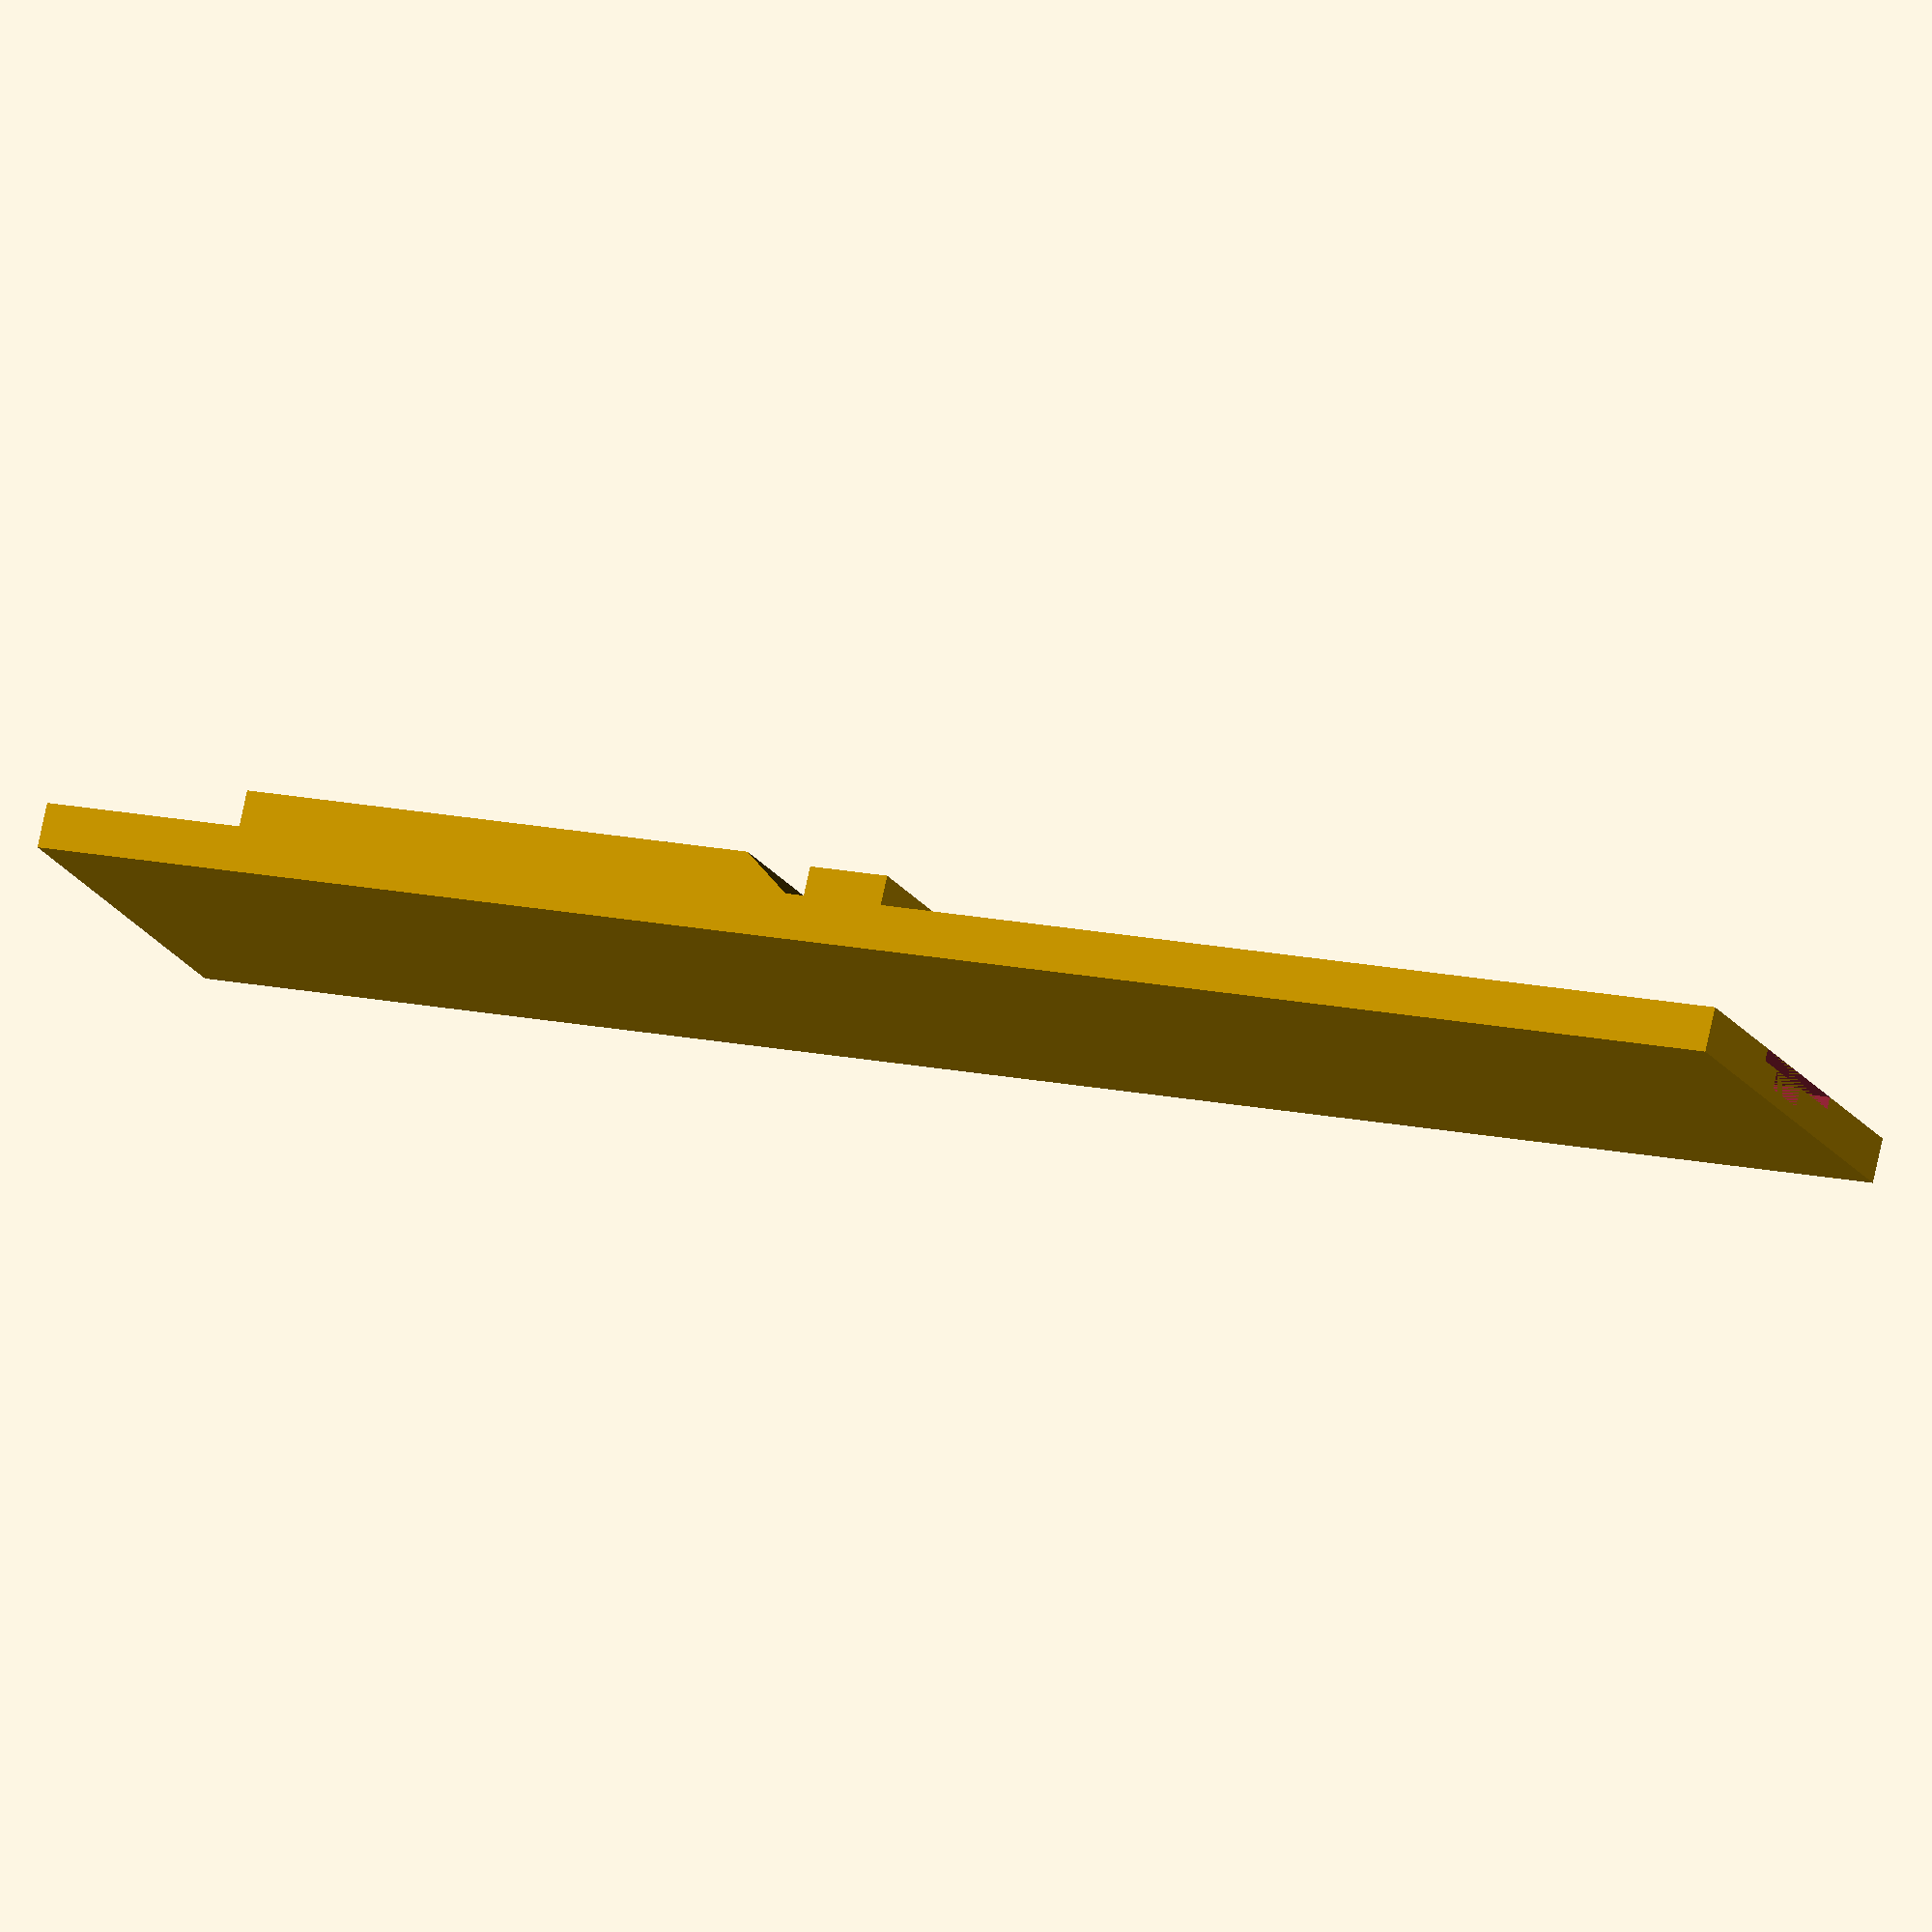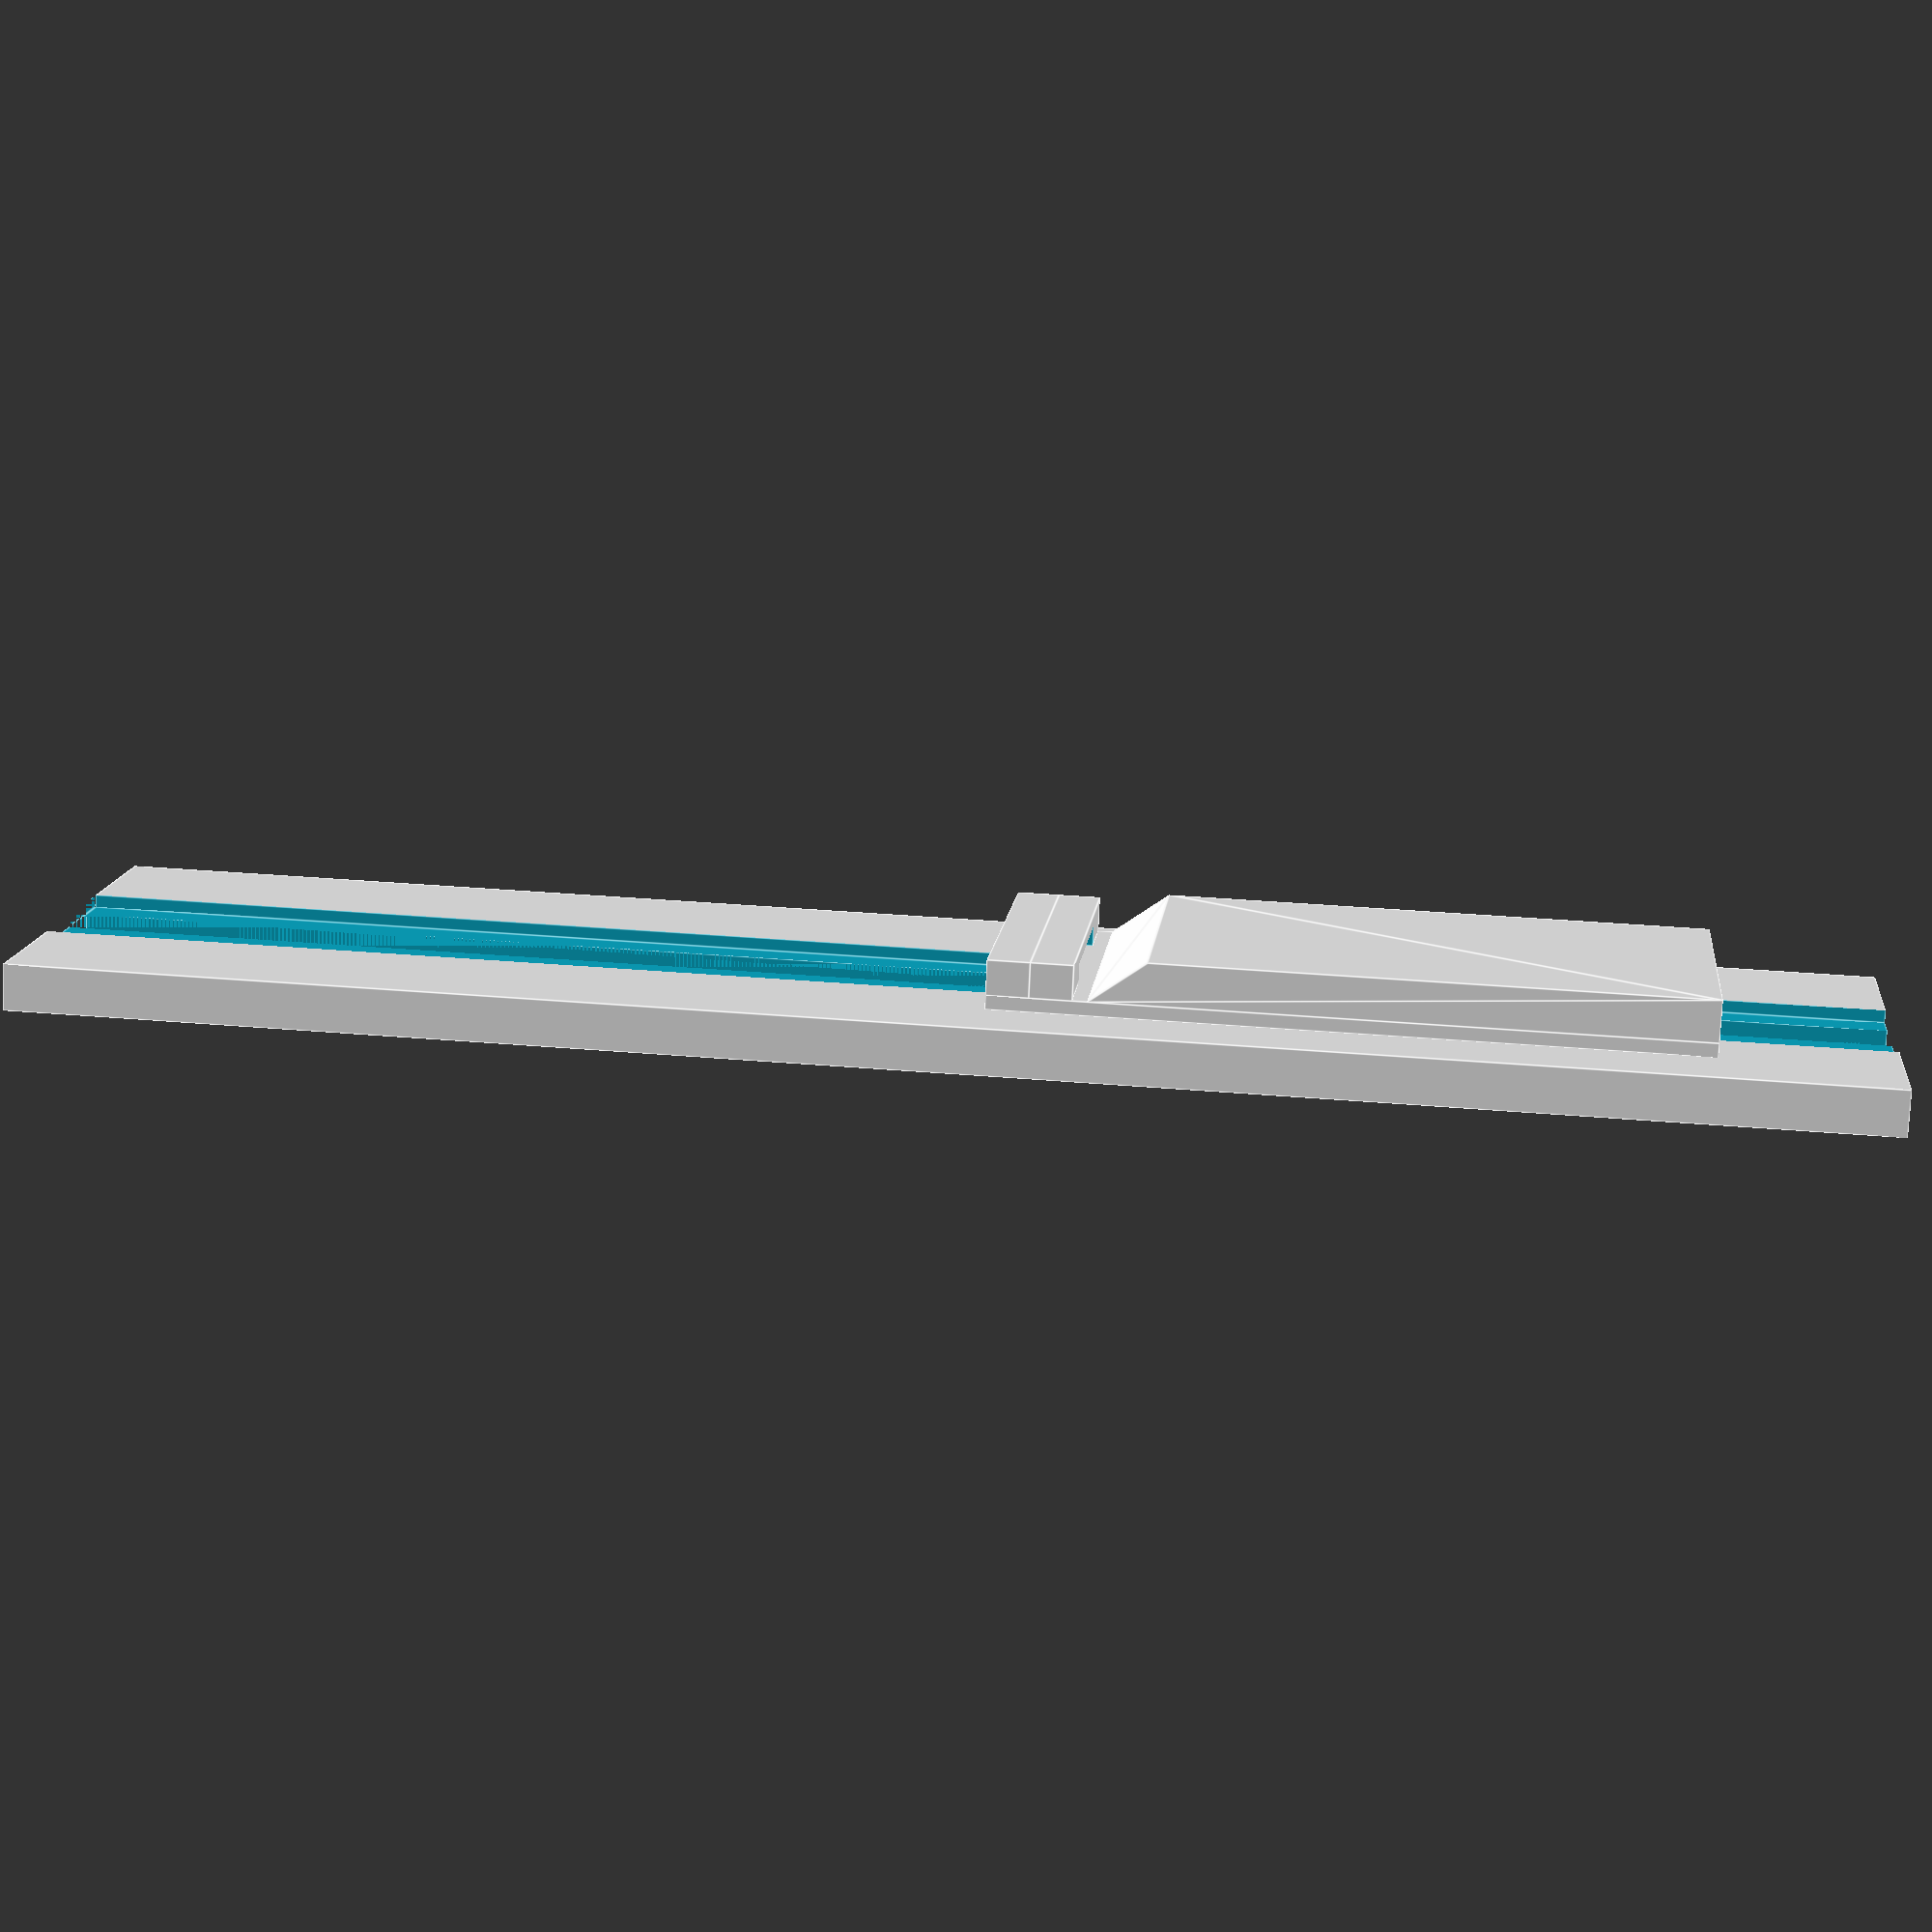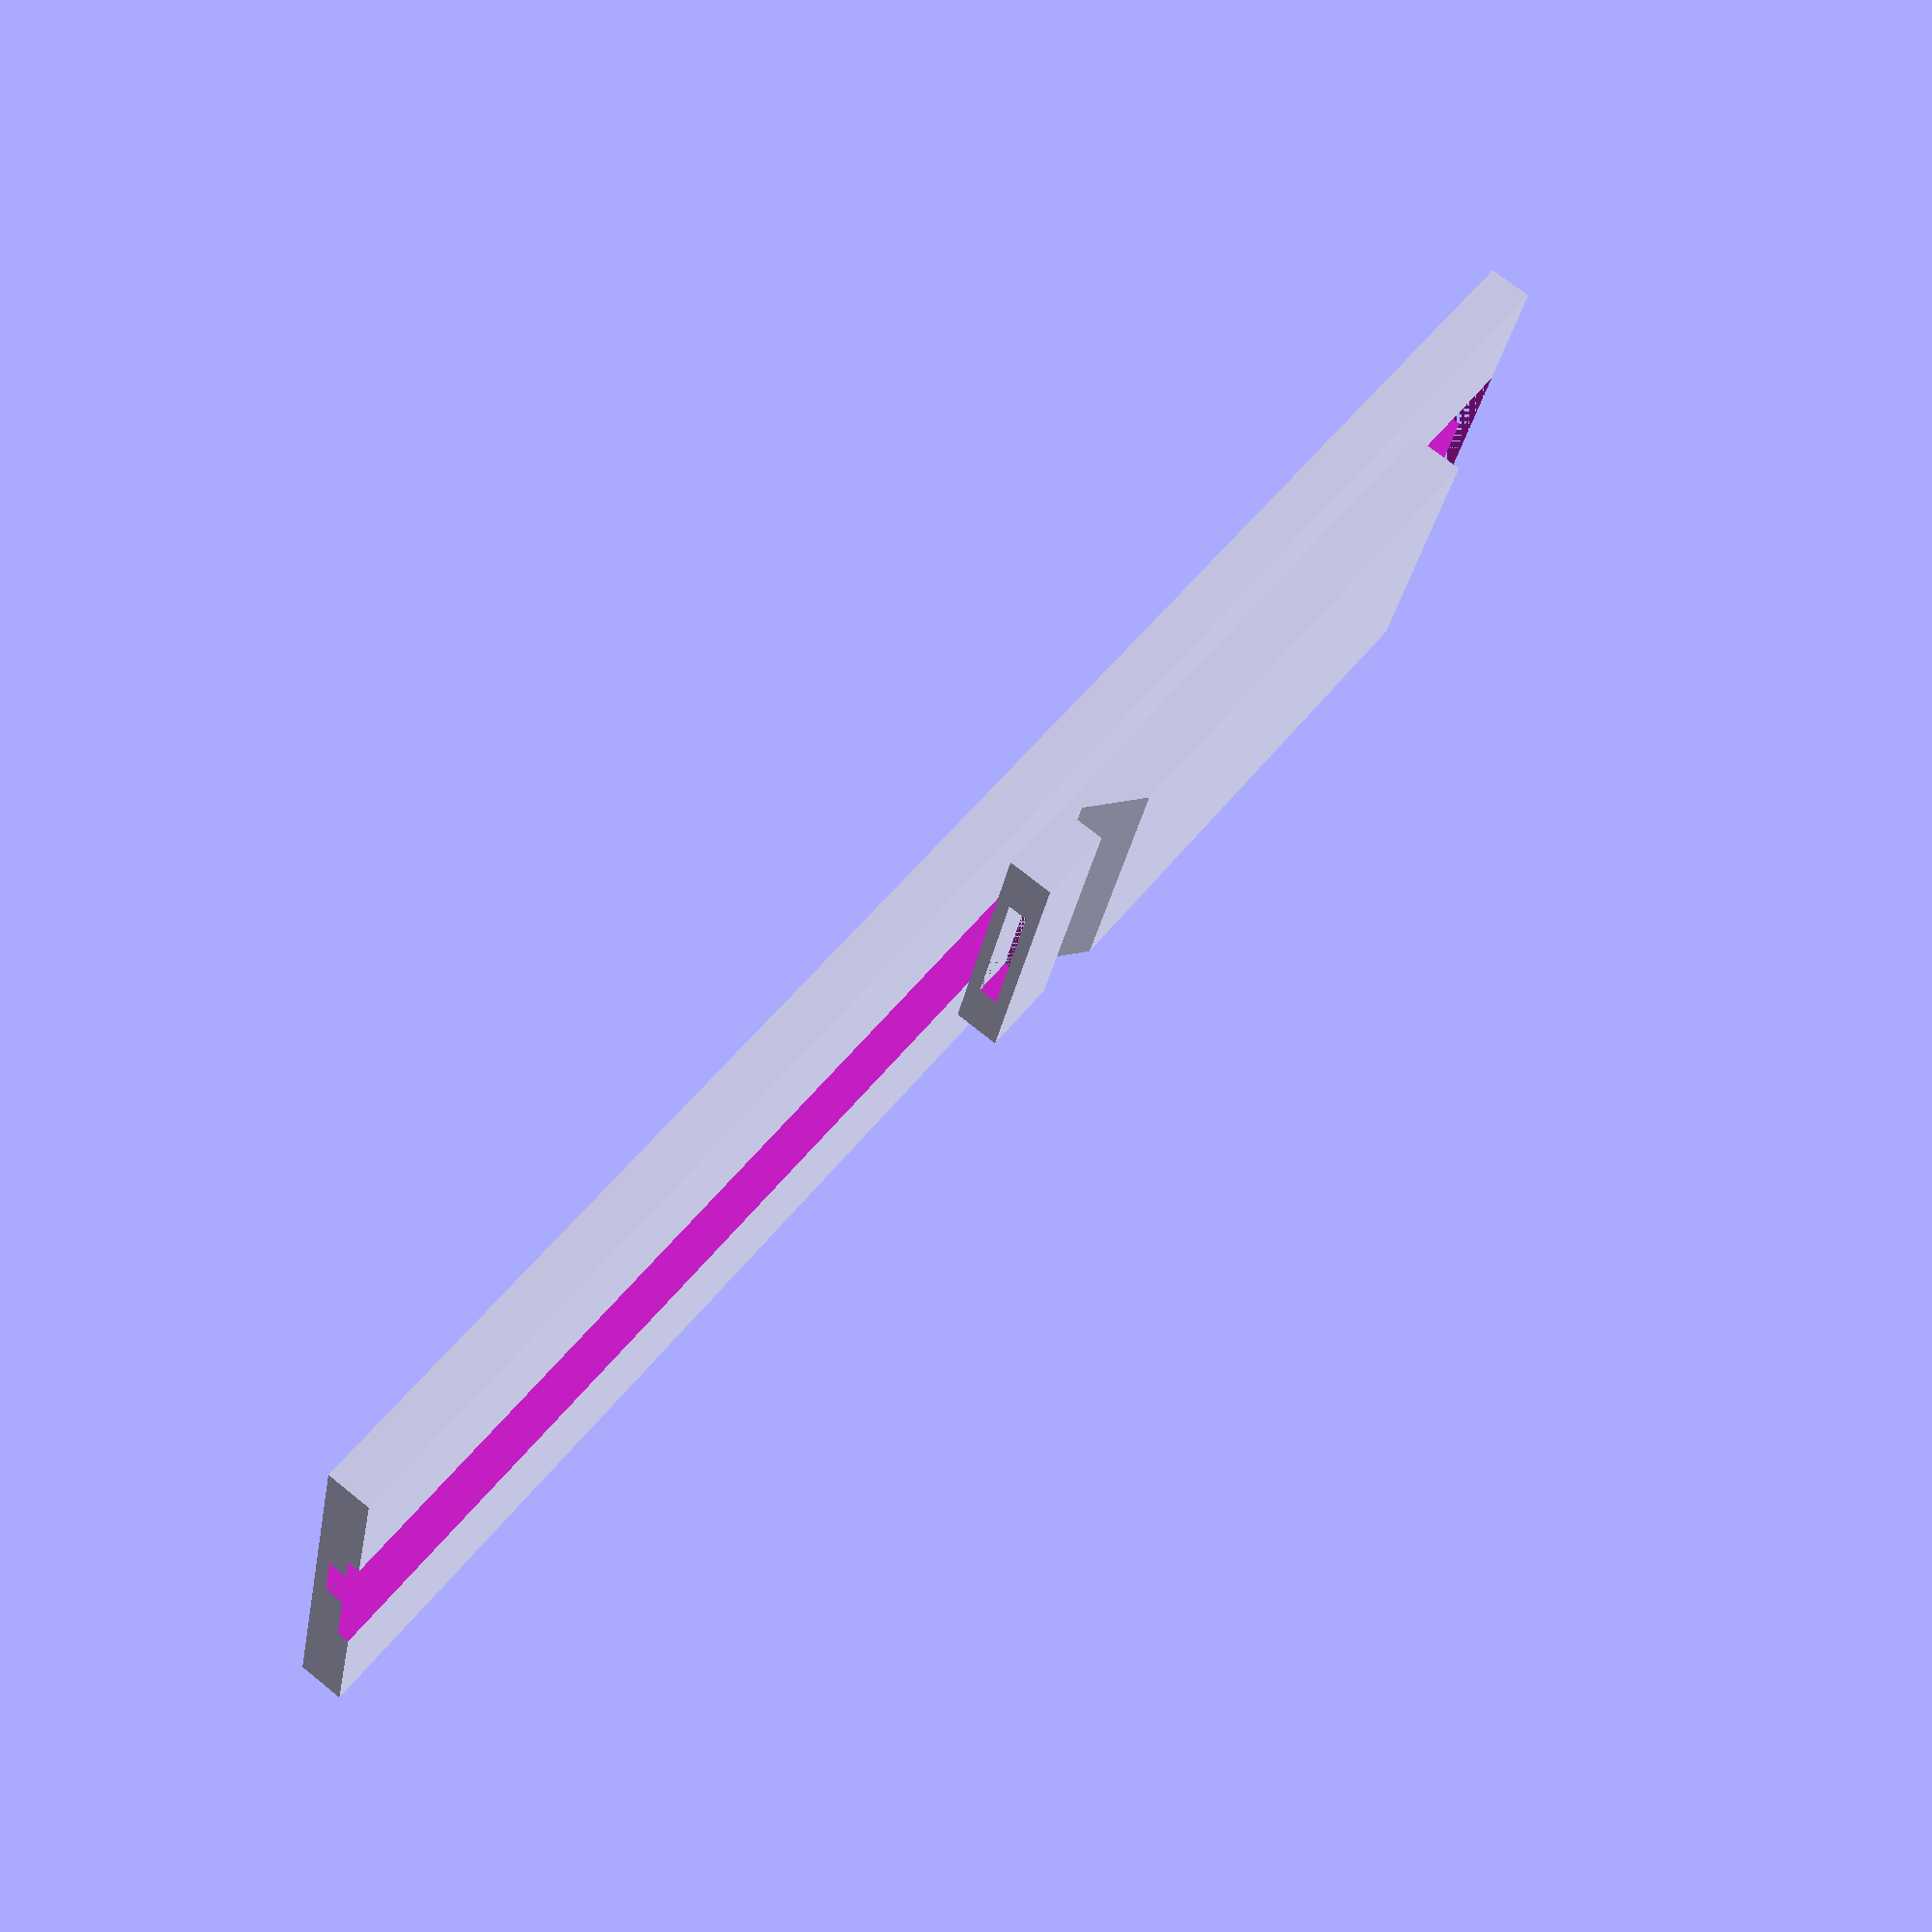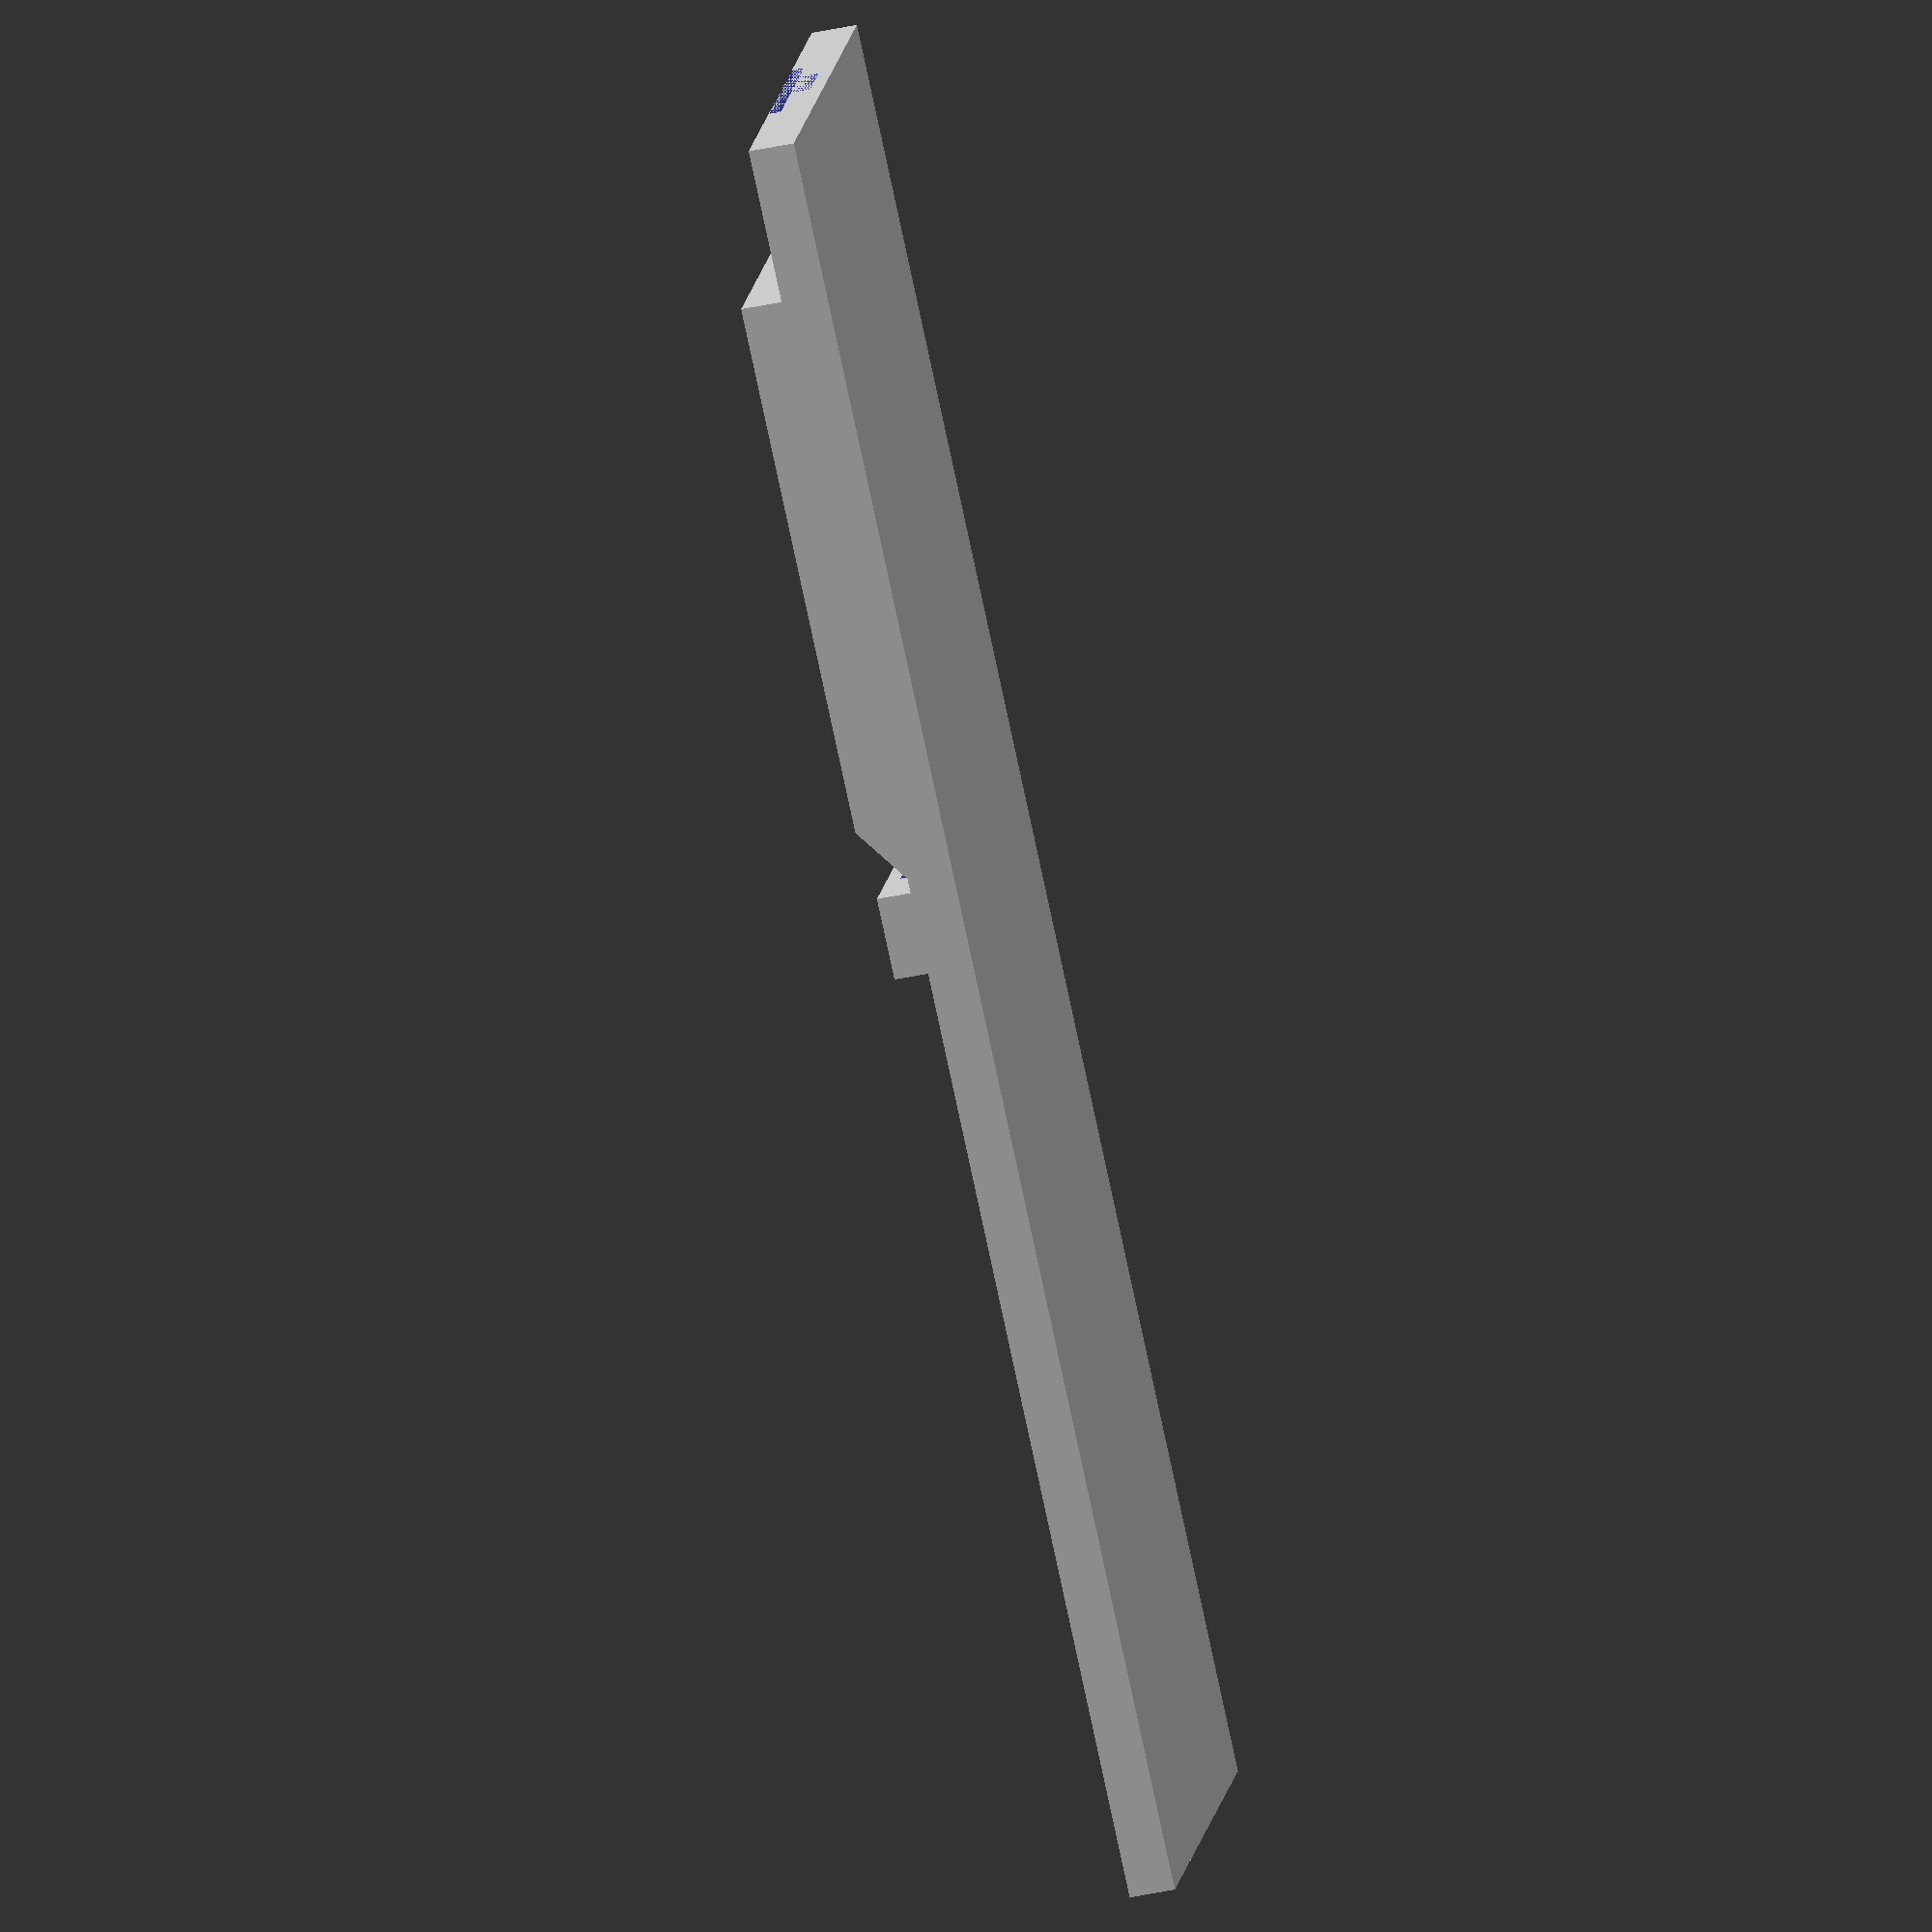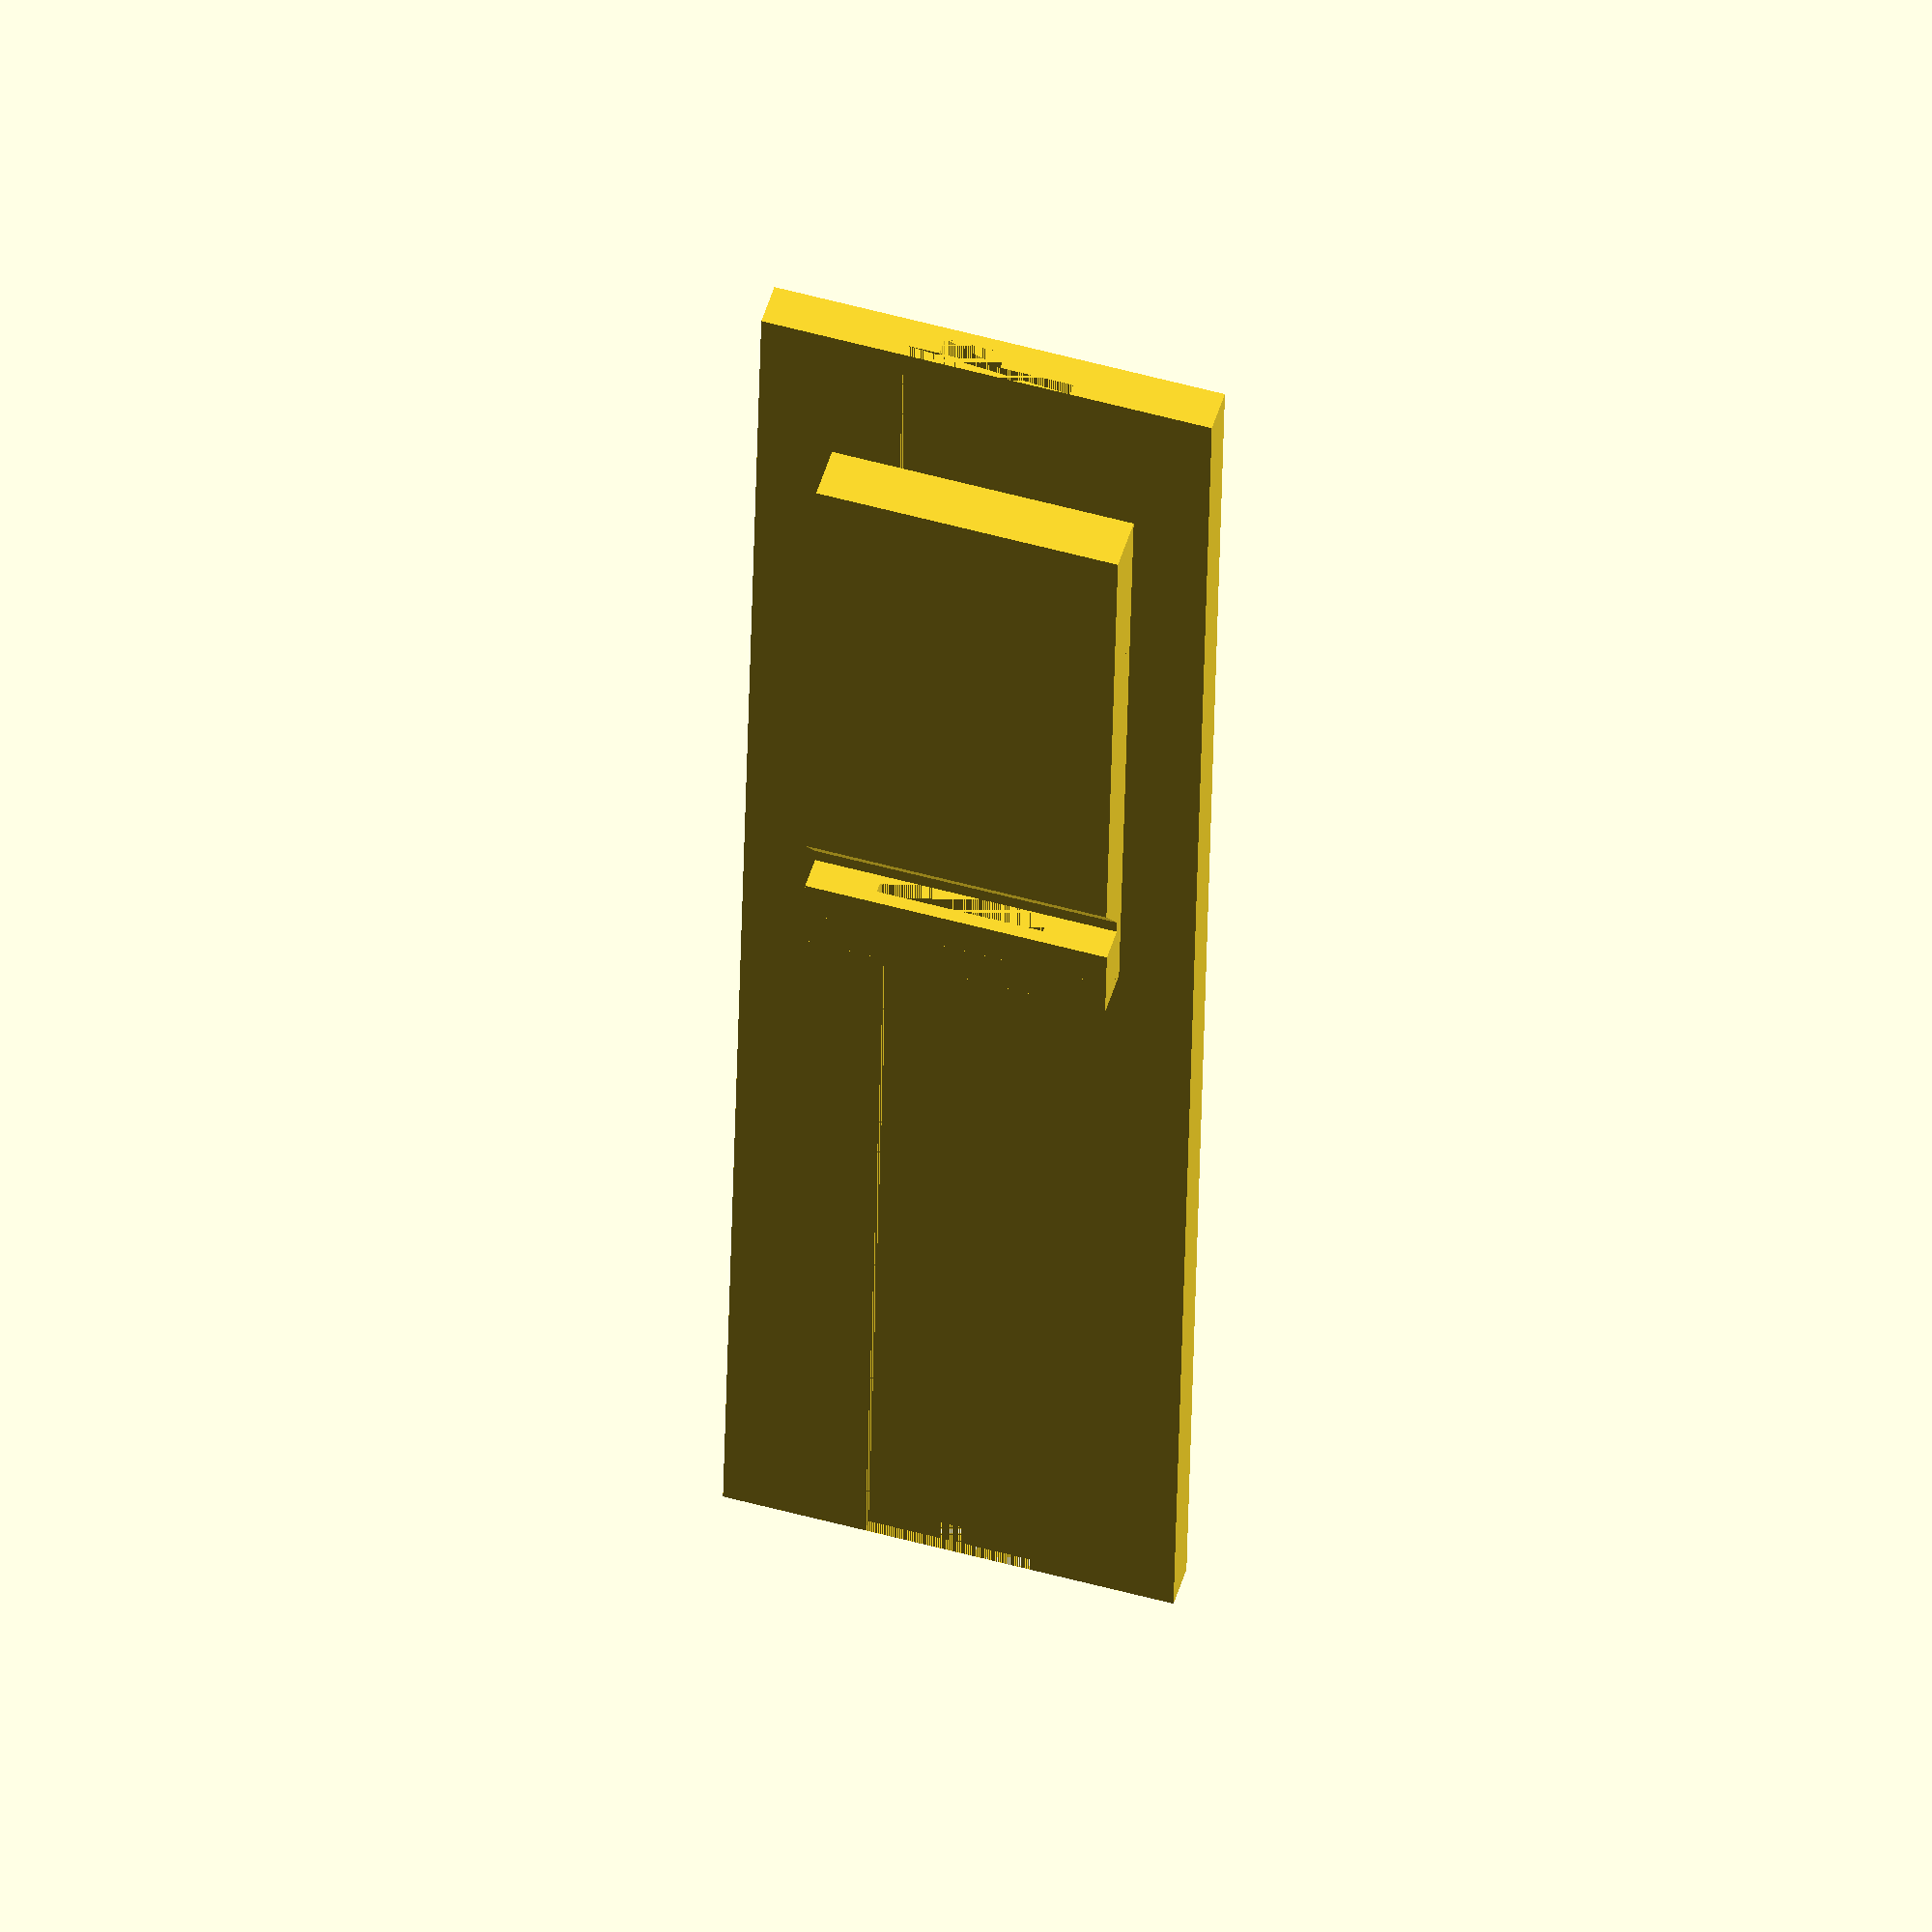
<openscad>
// Manual SMT cut strip feeder array.

// TODO: cleanup.

/* [Hidden] */
eps1 = 0.0001;
eps2 = 2*eps1;

/* [Setting] */

// Number of feeders.
feeders_count = 1;

// Width of the tape slot (tape width + margin).
tape_slot_width = 12.3;

// Height of the tape slot (tape thickness + margin)
tape_slot_height = 0.9;

// Width of the slot below the tape.
part_slot_width = 4.5;

// Height of the slot below the tape.
part_slot_height = 1.4;
//was 2
// Overall length.
total_length = 50;  

// Spacing between feeders.
inter_feeder_space = 15;

// base extension
base_extension = 80;

// base ext offset
base_ext_offset = 135;

// tape slot offset
tape_horiz_offset = 3/2;

//
base_body_width = 11;


/* [Tweaking] */
// was 1 
// Thickness of side walls.
side_wall_width = 5;

// Thickness of the bottom.
bottom_thickness = 1; 

// Thickness of the top.
top_thickness = 1;


// Taper angle at the tape entry and exit ends.
part_slot_taper_angle = 25;

// Height below the tape peeling bridge.
bridge_gap = 1.5;
// Width of the tape peeling bridge, viewing from the side.
bridge_width = 3;

// Thickness of the tape peeling bridge top.
bridge_top_thickness = 1;

// Distance of the peeling bridge from the front of the part.
bridge_offset = 3;

// Total bridge height.
bridge_height = bridge_gap + bridge_top_thickness;

// Height of the tape peeling ramp.
ramp_height = 3;

// Horizontal length of the tape peeling ramp.
ramp_length = 4;

// Extra length at the high end of the ramp.
ramp_tail_length = 7;
//was 7
// Horizontal space between bridge and ramp.
ramp_offset_from_bridge = 1;

ramp_offset = bridge_offset + bridge_width + ramp_offset_from_bridge;

// Thickness of the plate that connects feeders.
plate_thickness = bottom_thickness;


base_length = total_length;
base_height = bottom_thickness + part_slot_height + tape_slot_height;
base_width = tape_slot_width + 2*side_wall_width;

ramp_width = base_width;

module tape_slot_taper(x, y, a) {
  translate([x, y, 0])
  rotate([0, 0, a])
  translate([-3*side_wall_width/2, 0, 0])  cube([3*side_wall_width, eps1, tape_slot_height+eps2]);
}

module base_body() {
    cube([base_length+base_extension, base_width+base_body_width, base_height]);
}

module parts_slot() {
 translate([-eps1-(base_ext_offset/2), (base_width-part_slot_width)/2, 0]) 
    cube([base_length + eps2 + base_extension, part_slot_width, part_slot_height]);  
}

module tape_slot() {
 a = part_slot_taper_angle;

 translate([-eps1-(base_ext_offset/2), (base_width-tape_slot_width)/2, 0]) 
     cube([base_length+eps2+base_extension, tape_slot_width, tape_slot_height+eps2]);

 //hull() {
 // tape_slot_taper(0,  side_wall_width/2, a);
 // tape_slot_taper(0, base_width - side_wall_width/2, -a);
// }

 //hull() {
 //tape_slot_taper(total_length, side_wall_width/2, -a);
 //tape_slot_taper(total_length, base_width - side_wall_width/2, a);
 //}
}


module base_main() {
   difference() {
      translate([-(base_ext_offset/2), (-base_body_width/2), 0]) base_body();
      union() {
           translate([0, tape_horiz_offset, bottom_thickness]) parts_slot();
           translate([0, 0, bottom_thickness+part_slot_height-eps1]) tape_slot();
      }    
    }
}

module top_ramp() {
  translate([0, (base_width-ramp_width)/2, 0]) 
  hull() {
    cube([eps1, ramp_width, eps1]);
    translate([ramp_length, 0, 0])  cube([eps1, ramp_width, ramp_height]);
    translate([base_length - ramp_offset, 0, 0])  cube([eps1, ramp_width, ramp_height]);
  }
}

//module top_hole(x, l, w) {
//  translate([x, (base_width-w)/2, -eps1]) cube([l, w, top_thickness + eps2]);
//}

module bridge_main() {
  bridge_height = bridge_gap + bridge_top_thickness;
  difference() {
    cube([bridge_width, base_width, bridge_height]);
    translate([-eps1, (base_width - tape_slot_width)/2, -eps1]) cube([bridge_width+eps2, tape_slot_width, bridge_gap+eps1]);
  }
  cube([(total_length-bridge_offset)-75, side_wall_width, bridge_height]); 

  translate([0, base_width - side_wall_width, 0]) cube([(total_length-bridge_offset)-75, side_wall_width, bridge_height]); 
}

module top_main() {

 difference() {
  cube([base_length, base_width, top_thickness]);
  top_hole(top_hole_offset, top_hole_length, tape_slot_width);
}
  translate([ramp_offset, 0
, top_thickness - eps1]) top_ramp();
}

module one_feeder() {
   translate([0,0,0]) base_main();
   translate([0, 0, base_height-eps1]) top_main();
   translate([bridge_offset, 0,  base_height + top_thickness - eps2]) bridge_main();
    translate([0, 0,  base_height + top_thickness - eps2]) bridge_main();

}

module main() {
  width = feeders_count*base_width + (feeders_count-1)*(inter_feeder_space*2); 
  for ( i = [0 : feeders_count-1] ) {
    translate([0, i*(base_width + inter_feeder_space - eps1), 0]) one_feeder();
  }
  //translate([-base_ext_offset/2, 0, 0 ]) cube([base_length+base_extension, width, plate_thickness]);
}

// NOTE: rotation around z for better view angle on thingieverse.
translate([0, 0, base_length]) rotate([0, 90, 180]) main();
</openscad>
<views>
elev=344.4 azim=120.6 roll=294.5 proj=o view=solid
elev=325.9 azim=69.0 roll=96.6 proj=p view=edges
elev=126.5 azim=12.0 roll=142.8 proj=p view=wireframe
elev=76.9 azim=172.1 roll=192.0 proj=o view=solid
elev=39.9 azim=253.7 roll=178.8 proj=o view=wireframe
</views>
